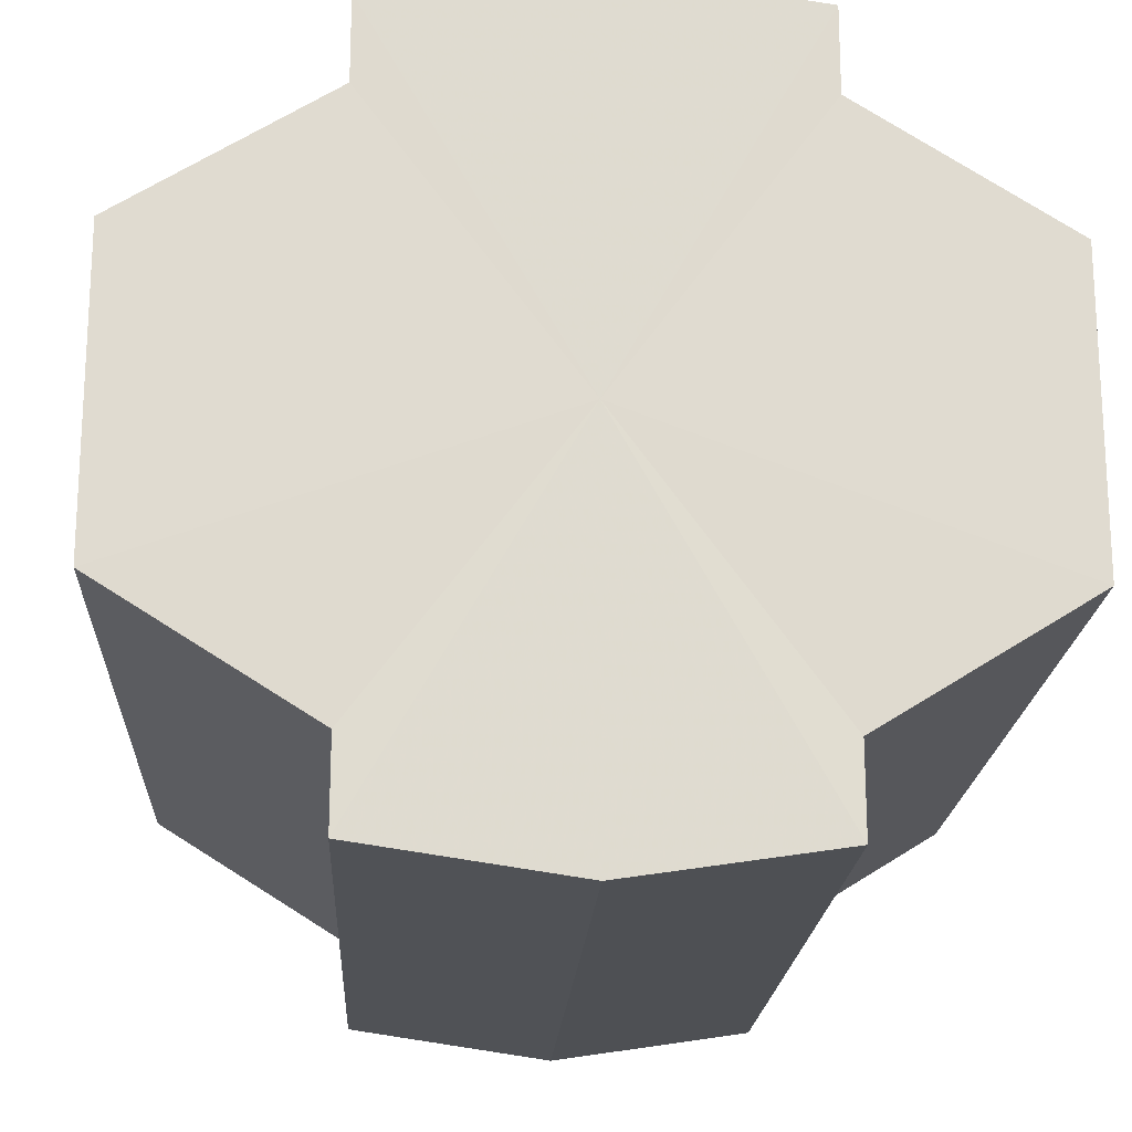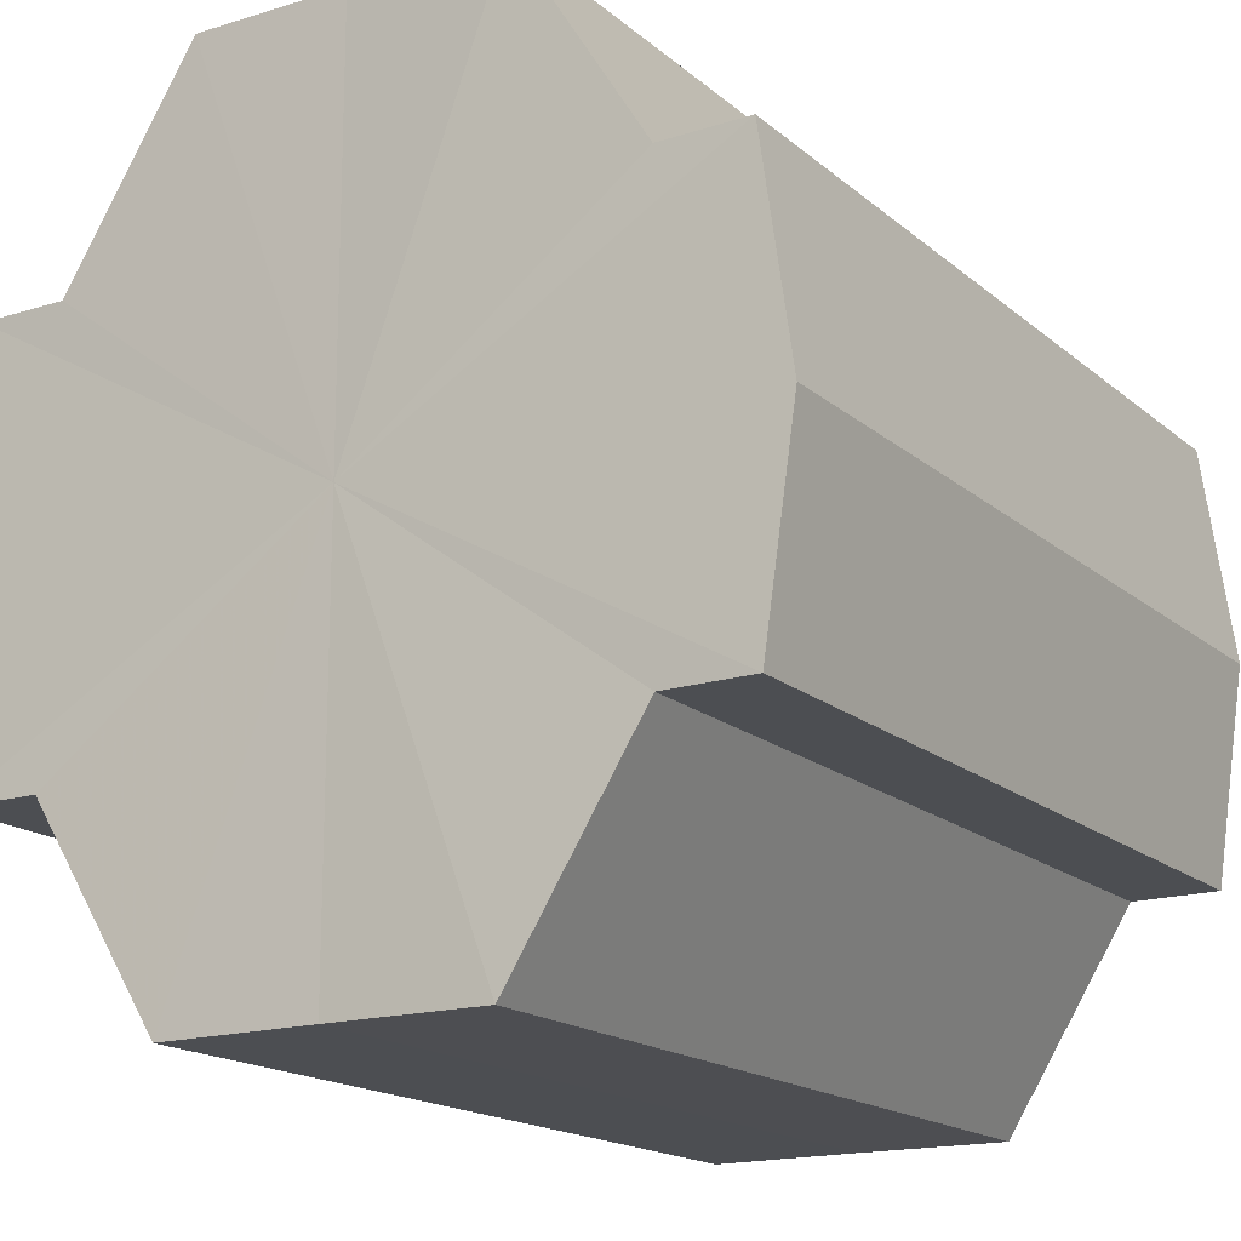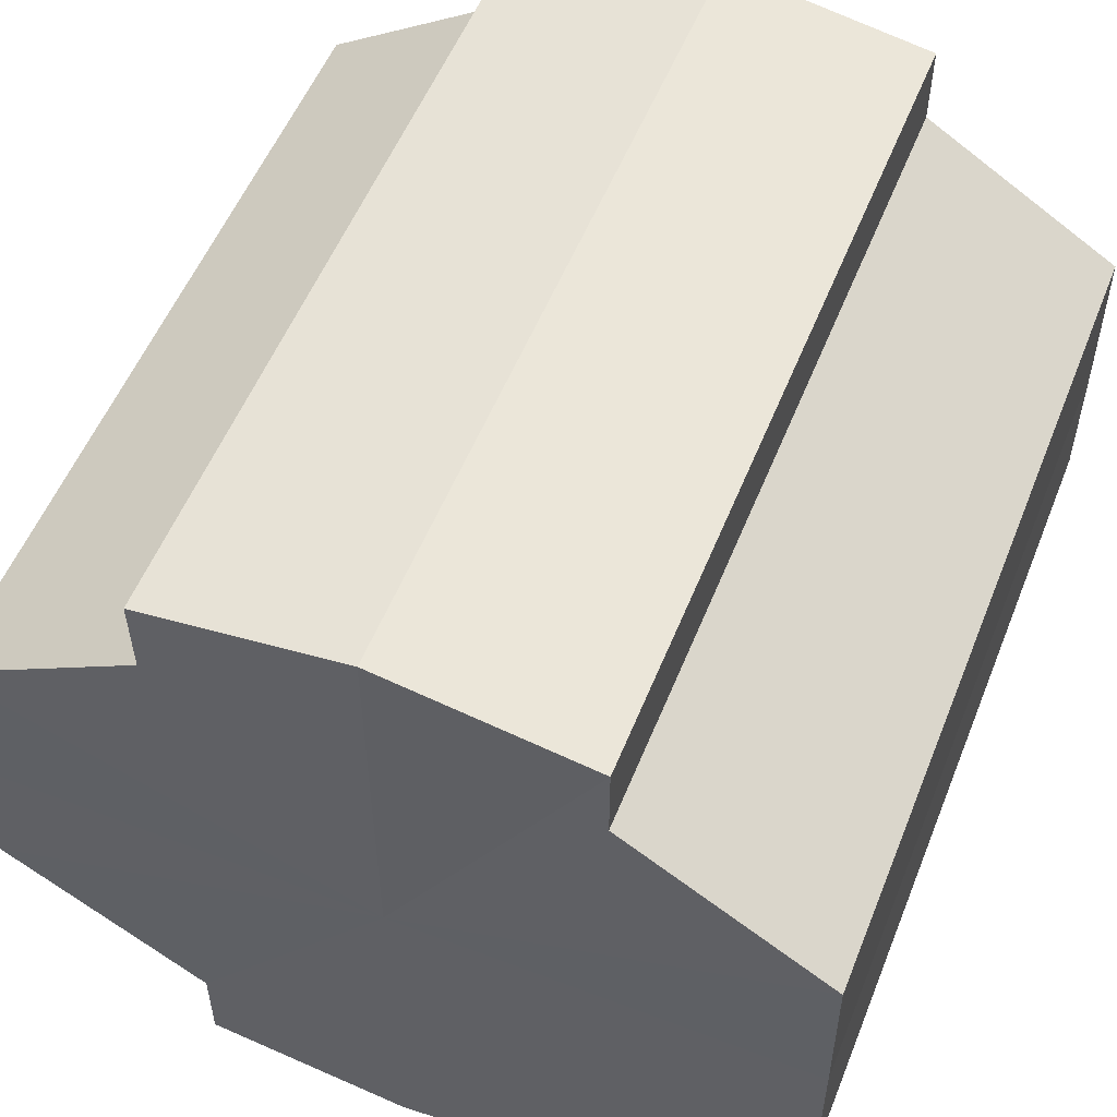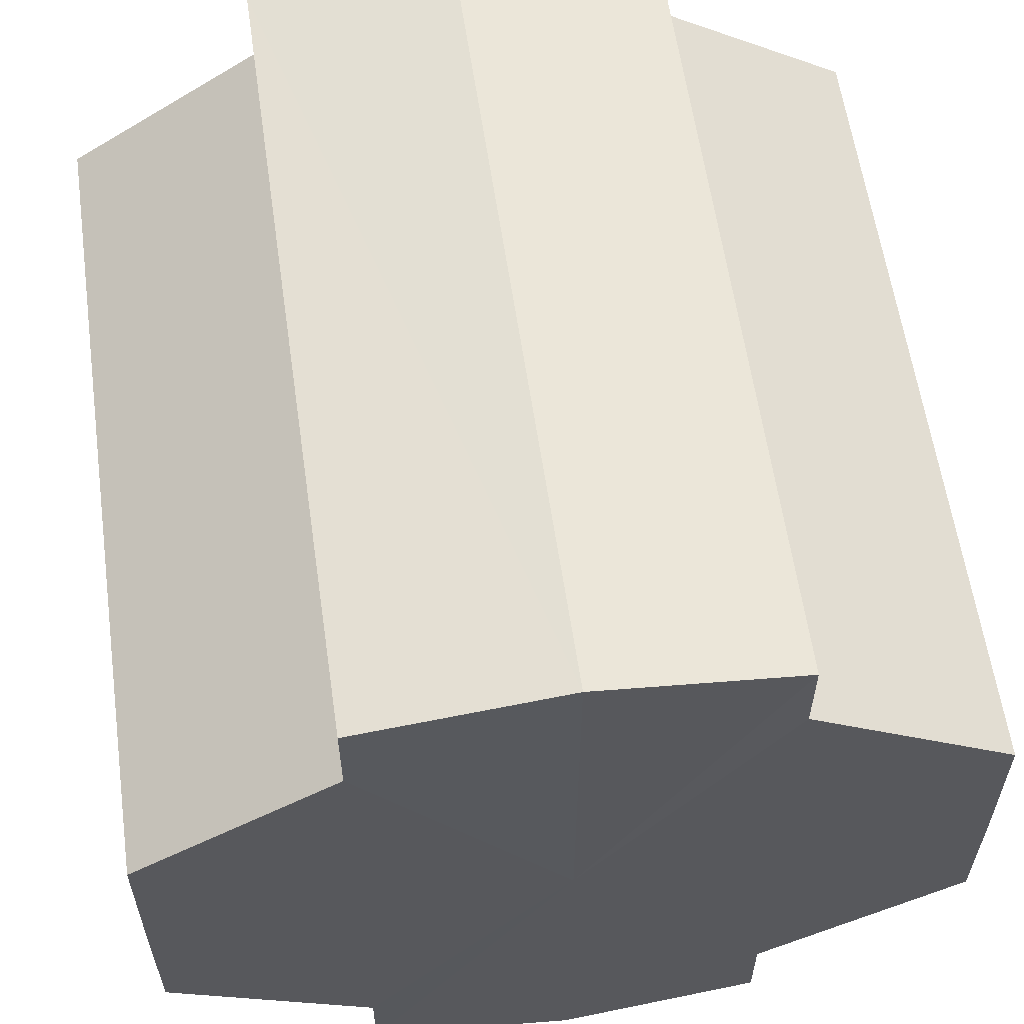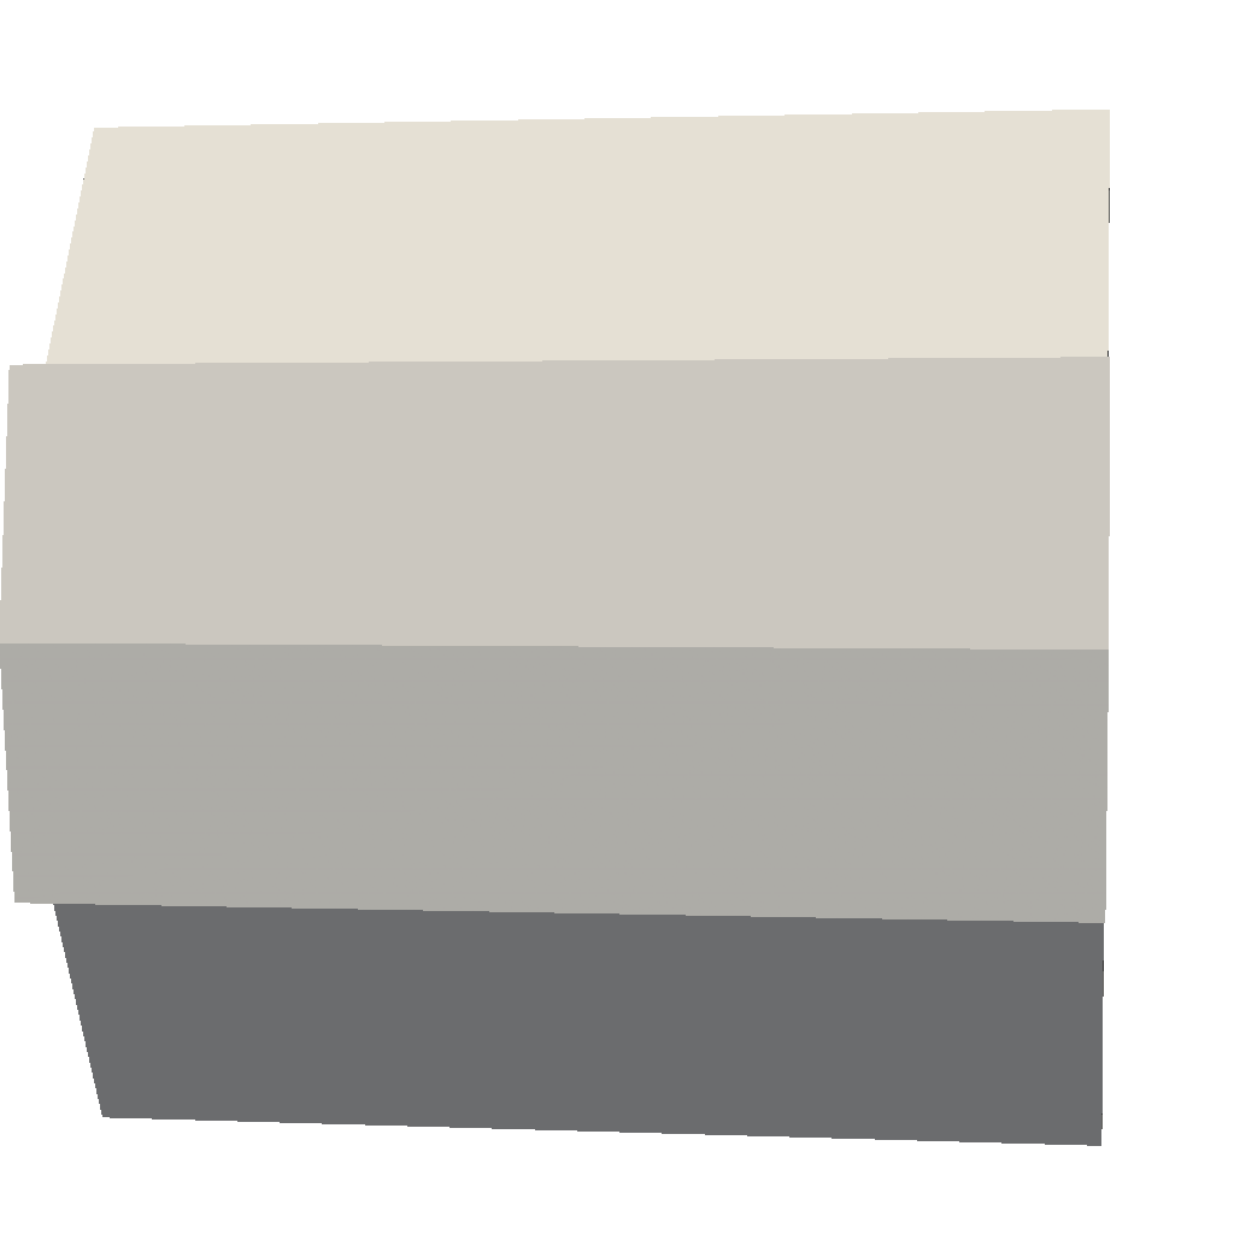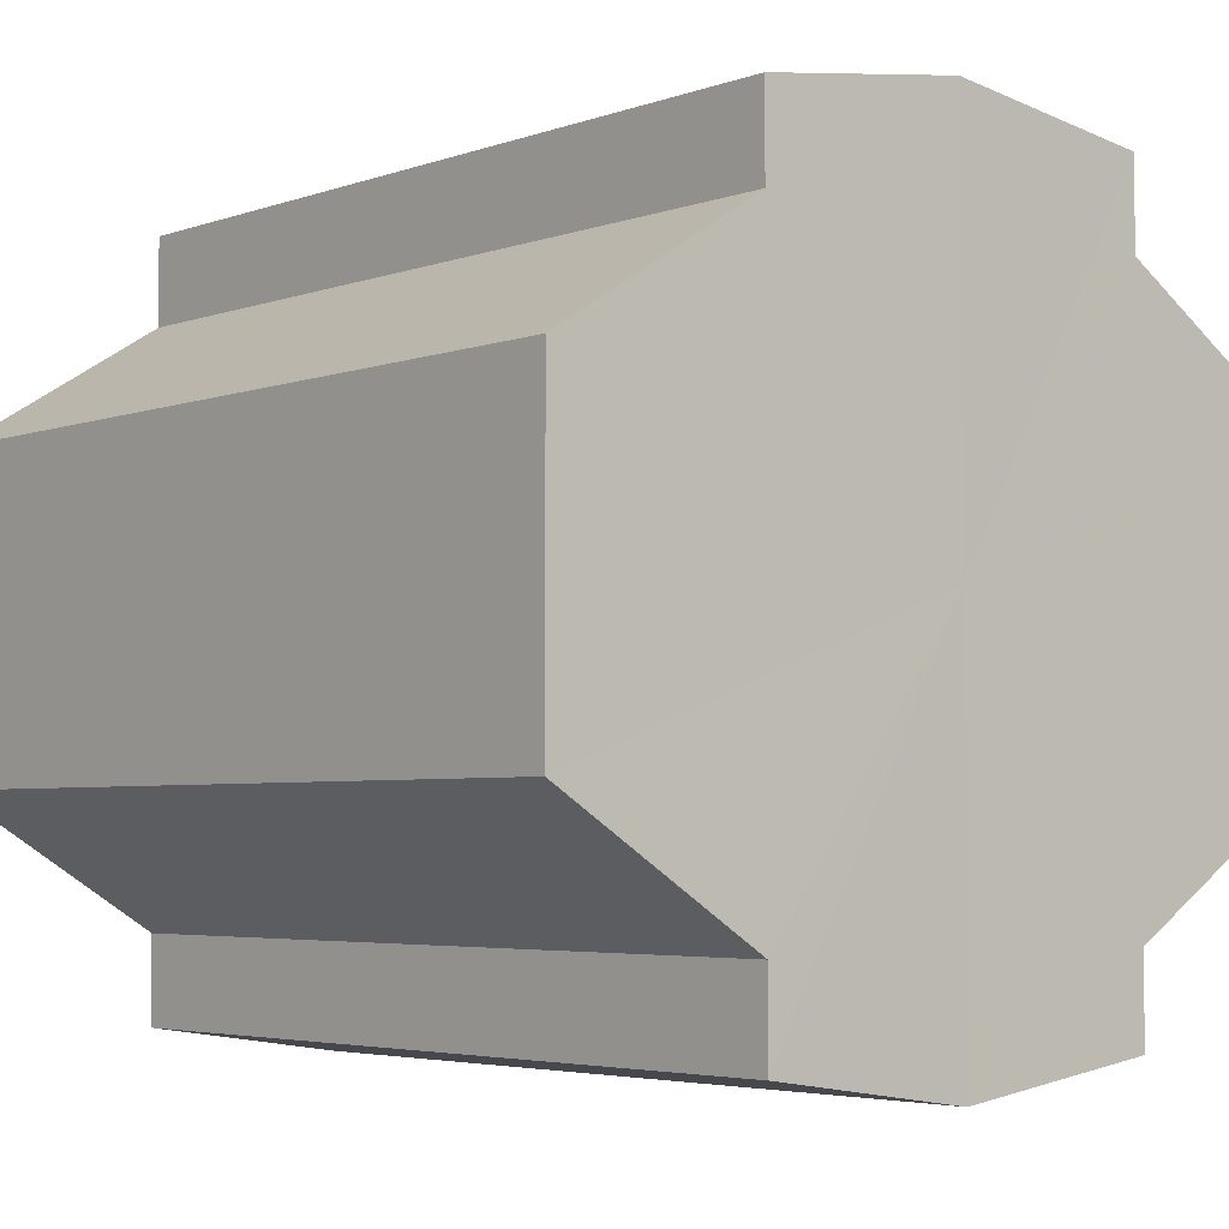
<metadata>
{"format":"obj","ext":"obj","renderer":"f3d","projection":"perspective","resolution":1024,"background":"white","views":[{"elev":-19.1,"azim":86.9,"up":"+Z"},{"elev":-16.9,"azim":-58.2,"up":"+Y"},{"elev":54.6,"azim":-68.3,"up":"+Z"},{"elev":59.4,"azim":-98.2,"up":"+Z"},{"elev":2.9,"azim":-171.7,"up":"+Y"},{"elev":-4.1,"azim":49.7,"up":"+Z"}]}
</metadata>
<code>
o 8203
v 2174 1865 7.275
v 2174 1865 7.282
v 2175 1865 7.275
v 2174 1865 7.289
v 2175 1865 7.282
v 2174 1865 7.293
v 2175 1865 7.289
v 2174 1865 7.268
v 2175 1865 7.268
v 2174 1865 7.261
v 2175 1865 7.261
v 2174 1865 7.257
v 2175 1865 7.257
v 2174 1865 7.261
v 2175 1865 7.261
v 2174 1865 7.268
v 2175 1865 7.268
v 2174 1865 7.275
v 2175 1865 7.275
v 2174 1865 7.282
v 2175 1865 7.282
v 2174 1865 7.289
v 2175 1865 7.289
v 2174 1865 7.293
v 2175 1865 7.293
v 2174 1865 7.275
v 2174 1865 7.289
v 2174 1865 7.294
v 2174 1865 7.282
v 2174 1865 7.275
v 2174 1865 7.268
v 2174 1865 7.261
v 2174 1865 7.293
v 2175 1865 7.294
v 2175 1865 7.293
v 2174 1865 7.289
v 2175 1865 7.293
v 2174 1865 7.294
v 2174 1865 7.282
v 2174 1865 7.293
v 2174 1865 7.294
v 2174 1865 7.293
v 2175 1865 7.294
v 2174 1865 7.275
v 2174 1865 7.268
v 2174 1865 7.261
v 2174 1865 7.257
v 2174 1865 7.256
v 2174 1865 7.257
v 2175 1865 7.261
v 2175 1865 7.257
v 2175 1865 7.268
v 2174 1865 7.261
v 2175 1865 7.256
v 2175 1865 7.257
v 2175 1865 7.275
v 2174 1865 7.268
v 2175 1865 7.257
v 2174 1865 7.256
v 2175 1865 7.282
v 2174 1865 7.275
v 2174 1865 7.257
v 2174 1865 7.256
v 2174 1865 7.257
v 2175 1865 7.256
v 2175 1865 7.289
v 2174 1865 7.282
v 2175 1865 7.293
v 2174 1865 7.289
v 2174 1865 7.293
v 2174 1865 7.289
v 2174 1865 7.282
v 2175 1865 7.289
v 2174 1865 7.275
v 2175 1865 7.282
v 2174 1865 7.268
v 2175 1865 7.275
v 2174 1865 7.261
v 2175 1865 7.268
v 2174 1865 7.257
v 2175 1865 7.261
v 2175 1865 7.275
v 2175 1865 7.275
v 2175 1865 7.282
v 2175 1865 7.268
v 2175 1865 7.289
v 2175 1865 7.261
v 2175 1865 7.293
v 2175 1865 7.257
v 2175 1865 7.294
v 2175 1865 7.256
v 2175 1865 7.293
v 2175 1865 7.257
v 2175 1865 7.289
v 2175 1865 7.261
v 2175 1865 7.282
v 2175 1865 7.268
v 2175 1865 7.275
f 1 2 3
f 2 4 5
f 4 6 7
f 8 1 9
f 10 8 11
f 12 10 13
f 13 14 15
f 15 16 17
f 17 18 19
f 19 20 21
f 21 22 23
f 23 24 25
f 26 24 27
f 26 28 24
f 26 27 29
f 26 29 30
f 26 30 31
f 26 31 32
f 26 33 28
f 34 33 35
f 26 36 33
f 37 38 34
f 26 39 36
f 40 41 37
f 41 42 43
f 26 44 39
f 26 45 44
f 26 46 45
f 26 47 46
f 26 48 47
f 26 49 48
f 26 32 49
f 50 47 51
f 52 53 50
f 54 49 55
f 56 57 52
f 58 59 54
f 60 61 56
f 62 63 58
f 63 64 65
f 66 67 60
f 68 69 66
f 70 71 68
f 71 72 73
f 72 74 75
f 74 76 77
f 76 78 79
f 78 80 81
f 82 83 84
f 82 85 83
f 82 84 86
f 82 87 85
f 82 86 88
f 82 89 87
f 82 88 90
f 82 91 89
f 82 90 92
f 82 93 91
f 82 92 94
f 82 95 93
f 82 94 96
f 82 97 95
f 82 96 98
f 82 98 97

</code>
